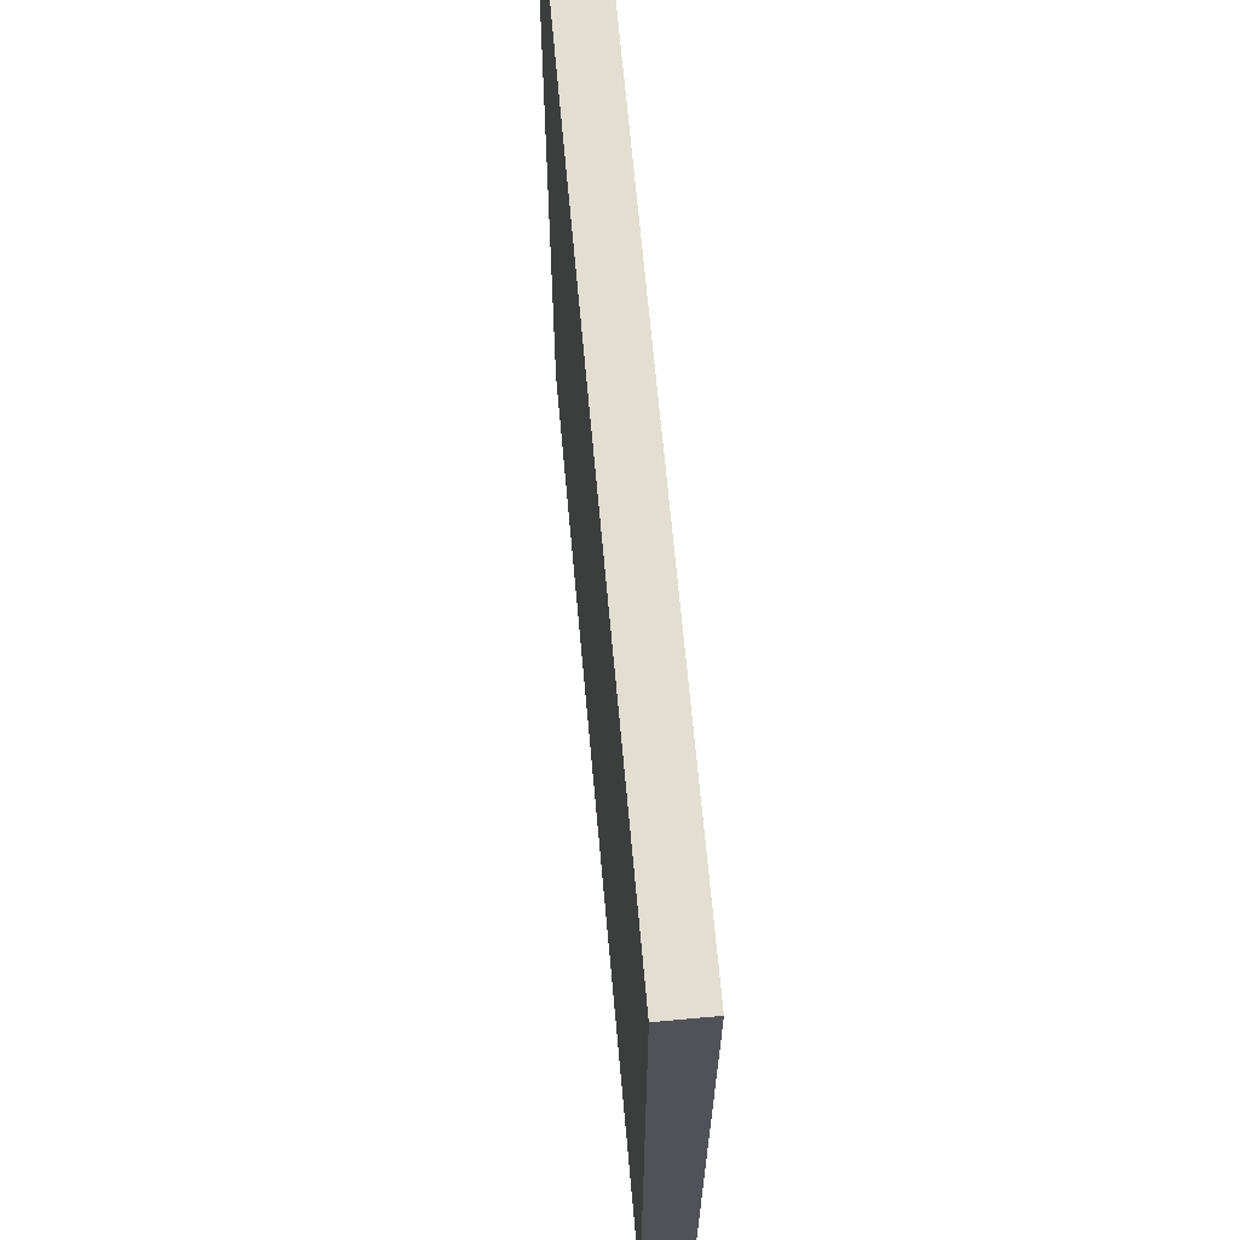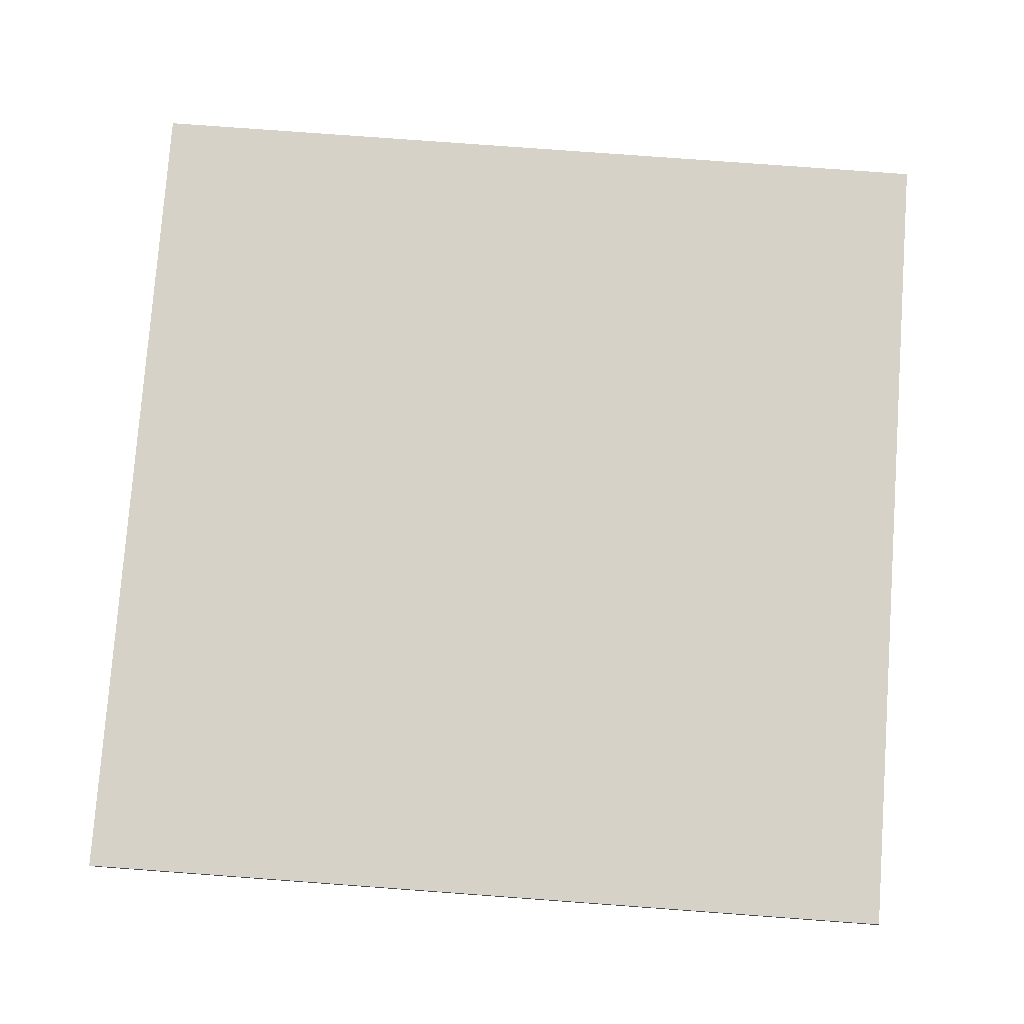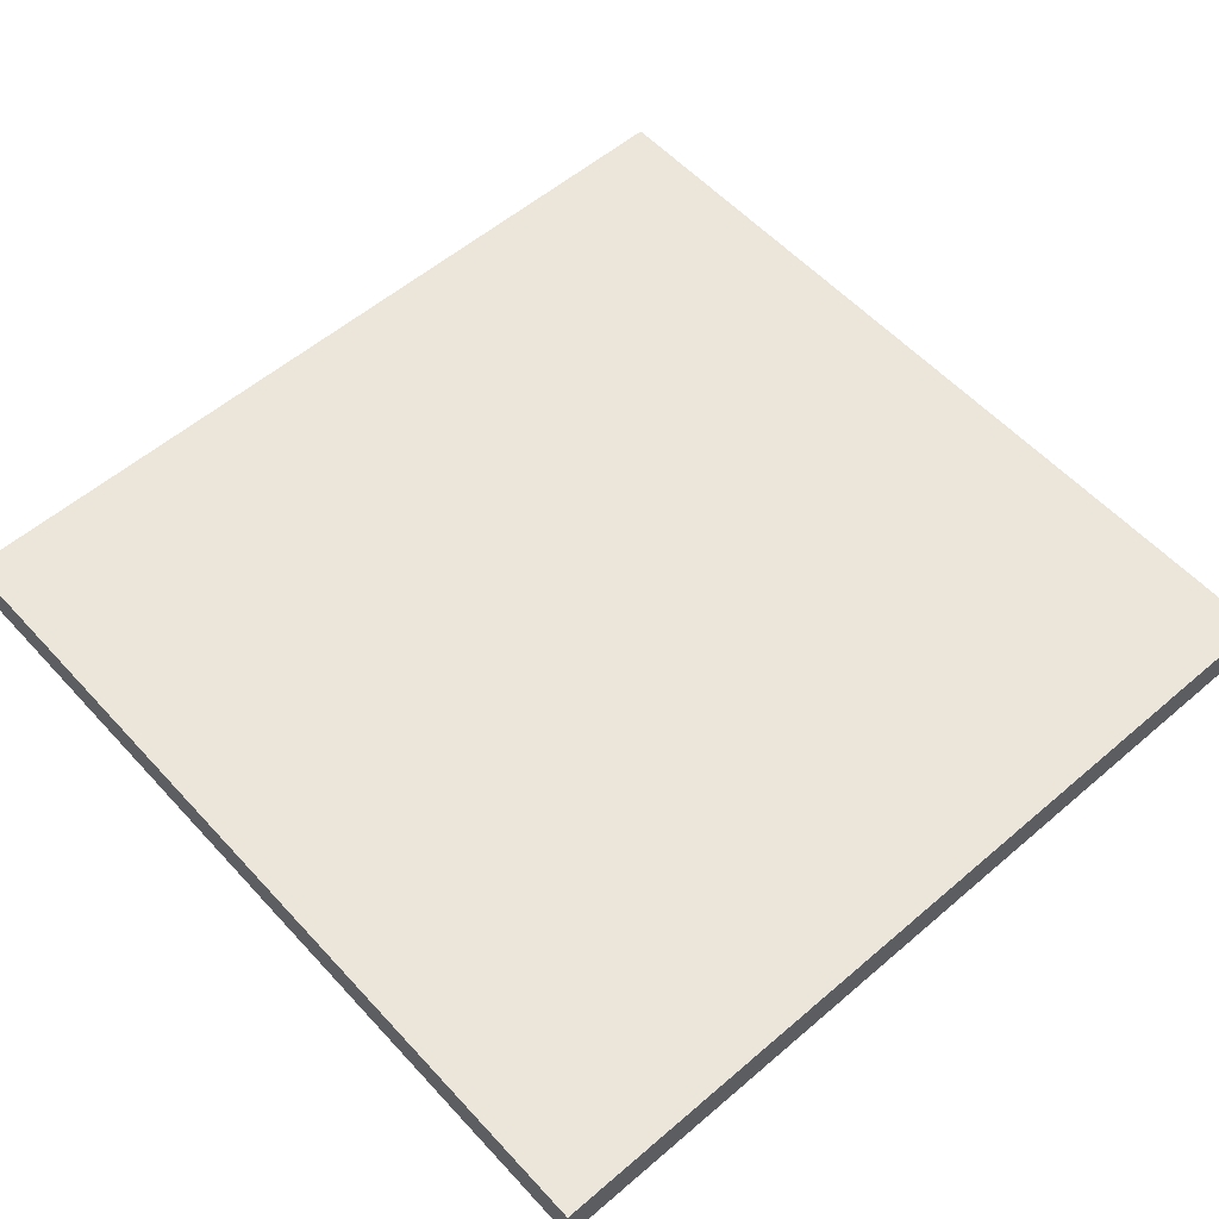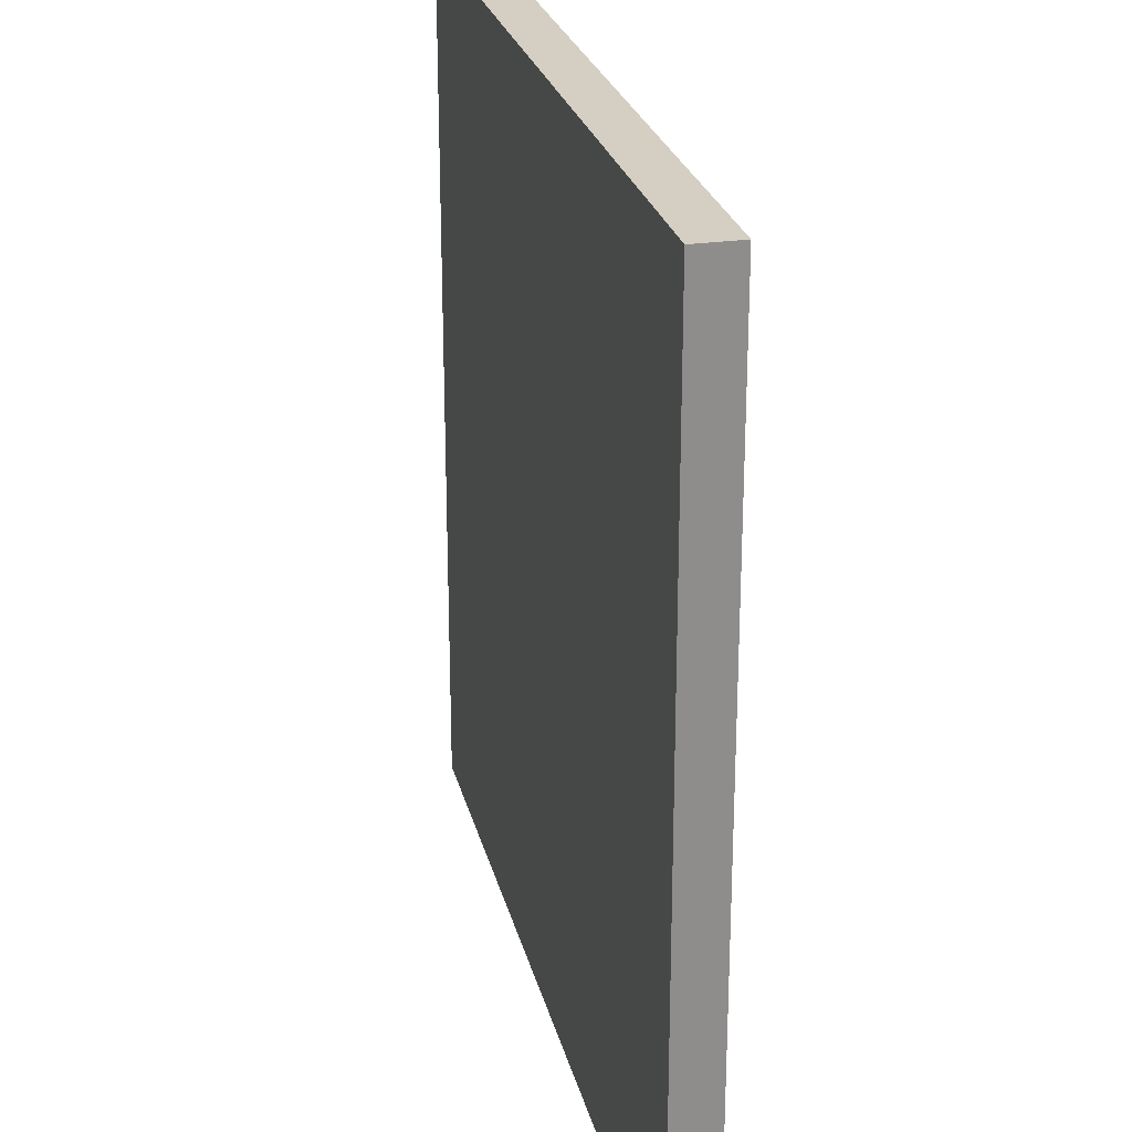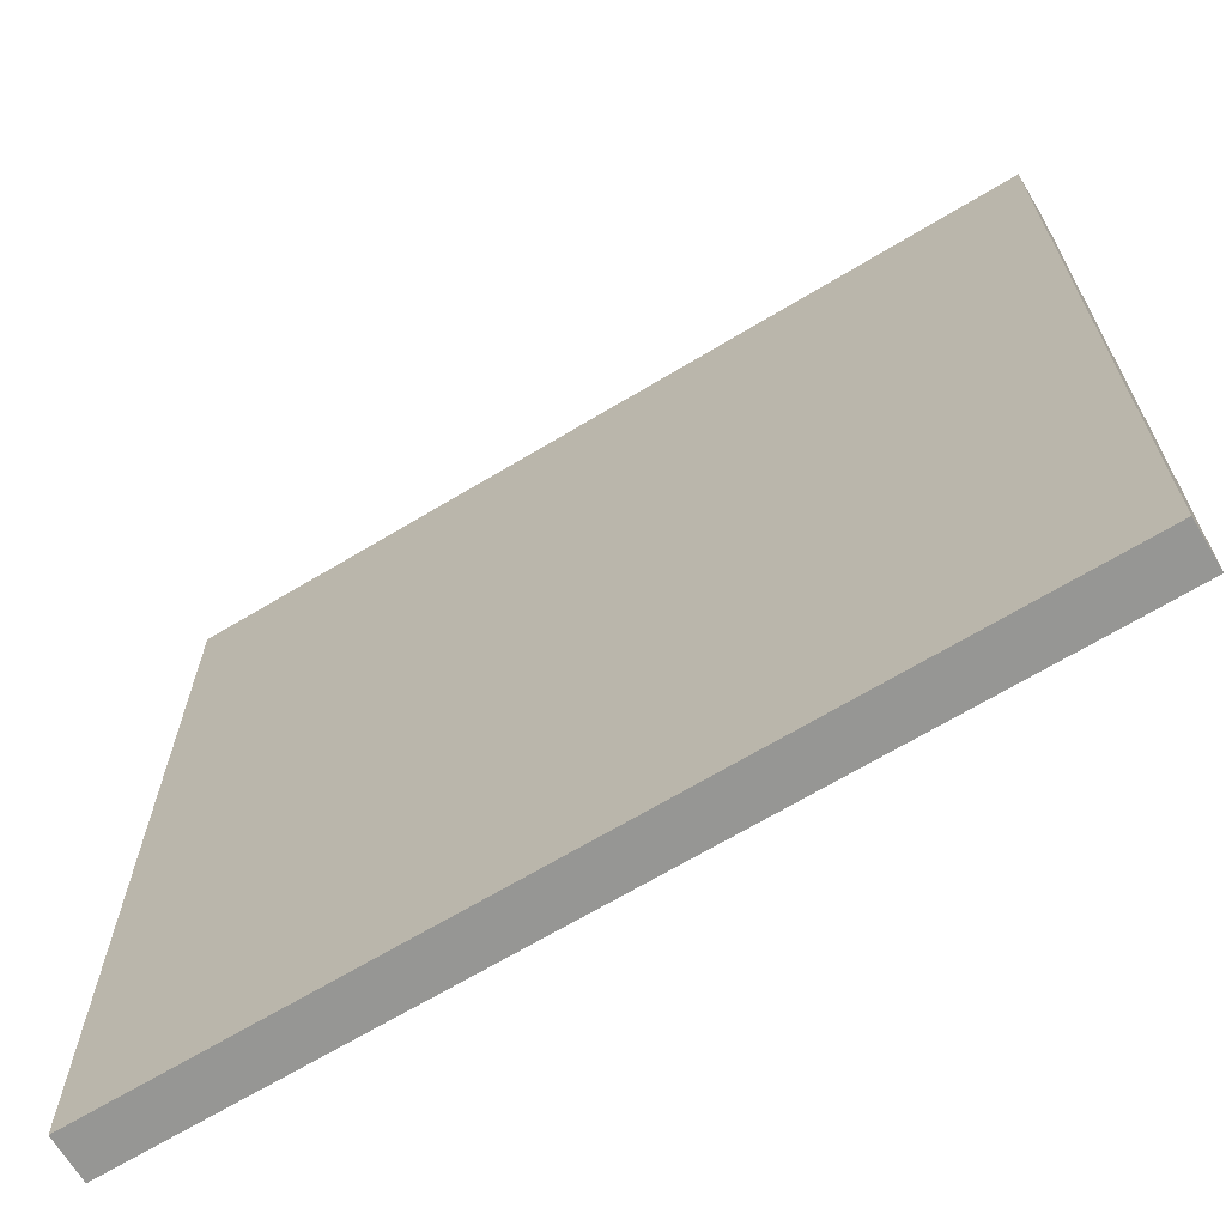
<metadata>
{"format":"obj","ext":"obj","renderer":"f3d","projection":"perspective","resolution":1024,"background":"white","views":[{"elev":67.8,"azim":84.8,"up":"+Z"},{"elev":78.5,"azim":-85.8,"up":"+Y"},{"elev":56.5,"azim":-131.8,"up":"+Y"},{"elev":25.5,"azim":76.9,"up":"+Z"},{"elev":-67.7,"azim":31.1,"up":"+Z"}]}
</metadata>
<code>
o Grid
v -1 0 1
v -0.8 0 1
v -0.6 0 1
v -0.4 0 1
v -0.2 0 1
v 0 0 1
v 0.2 0 1
v 0.4 0 1
v 0.6 0 1
v 0.8 0 1
v 1 0 1
v -1 0 0.8
v -0.8 0 0.8
v -0.6 0 0.8
v -0.4 0 0.8
v -0.2 0 0.8
v 0 0 0.8
v 0.2 0 0.8
v 0.4 0 0.8
v 0.6 0 0.8
v 0.8 0 0.8
v 1 0 0.8
v -1 0 0.6
v -0.8 0 0.6
v -0.6 0 0.6
v -0.4 0 0.6
v -0.2 0 0.6
v 0 0 0.6
v 0.2 0 0.6
v 0.4 0 0.6
v 0.6 0 0.6
v 0.8 0 0.6
v 1 0 0.6
v -1 0 0.4
v -0.8 0 0.4
v -0.6 0 0.4
v -0.4 0 0.4
v -0.2 0 0.4
v 0 0 0.4
v 0.2 0 0.4
v 0.4 0 0.4
v 0.6 0 0.4
v 0.8 0 0.4
v 1 0 0.4
v -1 0 0.2
v -0.8 0 0.2
v -0.6 0 0.2
v -0.4 0 0.2
v -0.2 0 0.2
v 0 0 0.2
v 0.2 0 0.2
v 0.4 0 0.2
v 0.6 0 0.2
v 0.8 0 0.2
v 1 0 0.2
v -1 0 0
v -0.8 0 0
v -0.6 0 0
v -0.4 0 0
v -0.2 0 0
v 0 0 0
v 0.2 0 0
v 0.4 0 0
v 0.6 0 0
v 0.8 0 0
v 1 0 0
v -1 0 -0.2
v -0.8 0 -0.2
v -0.6 0 -0.2
v -0.4 0 -0.2
v -0.2 0 -0.2
v 0 0 -0.2
v 0.2 0 -0.2
v 0.4 0 -0.2
v 0.6 0 -0.2
v 0.8 0 -0.2
v 1 0 -0.2
v -1 0 -0.4
v -0.8 0 -0.4
v -0.6 0 -0.4
v -0.4 0 -0.4
v -0.2 0 -0.4
v 0 0 -0.4
v 0.2 0 -0.4
v 0.4 0 -0.4
v 0.6 0 -0.4
v 0.8 0 -0.4
v 1 0 -0.4
v -1 0 -0.6
v -0.8 0 -0.6
v -0.6 0 -0.6
v -0.4 0 -0.6
v -0.2 0 -0.6
v 0 0 -0.6
v 0.2 0 -0.6
v 0.4 0 -0.6
v 0.6 0 -0.6
v 0.8 0 -0.6
v 1 0 -0.6
v -1 0 -0.8
v -0.8 0 -0.8
v -0.6 0 -0.8
v -0.4 0 -0.8
v -0.2 0 -0.8
v 0 0 -0.8
v 0.2 0 -0.8
v 0.4 0 -0.8
v 0.6 0 -0.8
v 0.8 0 -0.8
v 1 0 -0.8
v -1 0 -1
v -0.8 0 -1
v -0.6 0 -1
v -0.4 0 -1
v -0.2 0 -1
v 0 0 -1
v 0.2 0 -1
v 0.4 0 -1
v 0.6 0 -1
v 0.8 0 -1
v 1 0 -1
v -1 0.1031 1
v -0.8 0.1031 1
v -0.6 0.1031 1
v -0.4 0.1031 1
v -0.2 0.1031 1
v 0 0.1031 1
v 0.2 0.1031 1
v 0.4 0.1031 1
v 0.6 0.1031 1
v 0.8 0.1031 1
v 1 0.1031 1
v -1 0.1031 0.8
v -0.8 0.1031 0.8
v -0.6 0.1031 0.8
v -0.4 0.1031 0.8
v -0.2 0.1031 0.8
v 0 0.1031 0.8
v 0.2 0.1031 0.8
v 0.4 0.1031 0.8
v 0.6 0.1031 0.8
v 0.8 0.1031 0.8
v 1 0.1031 0.8
v -1 0.1031 0.6
v -0.8 0.1031 0.6
v -0.6 0.1031 0.6
v -0.4 0.1031 0.6
v -0.2 0.1031 0.6
v 0 0.1031 0.6
v 0.2 0.1031 0.6
v 0.4 0.1031 0.6
v 0.6 0.1031 0.6
v 0.8 0.1031 0.6
v 1 0.1031 0.6
v -1 0.1031 0.4
v -0.8 0.1031 0.4
v -0.6 0.1031 0.4
v -0.4 0.1031 0.4
v -0.2 0.1031 0.4
v 0 0.1031 0.4
v 0.2 0.1031 0.4
v 0.4 0.1031 0.4
v 0.6 0.1031 0.4
v 0.8 0.1031 0.4
v 1 0.1031 0.4
v -1 0.1031 0.2
v -0.8 0.1031 0.2
v -0.6 0.1031 0.2
v -0.4 0.1031 0.2
v -0.2 0.1031 0.2
v 0 0.1031 0.2
v 0.2 0.1031 0.2
v 0.4 0.1031 0.2
v 0.6 0.1031 0.2
v 0.8 0.1031 0.2
v 1 0.1031 0.2
v -1 0.1031 0
v -0.8 0.1031 0
v -0.6 0.1031 0
v -0.4 0.1031 0
v -0.2 0.1031 0
v 0 0.1031 0
v 0.2 0.1031 0
v 0.4 0.1031 0
v 0.6 0.1031 0
v 0.8 0.1031 0
v 1 0.1031 0
v -1 0.1031 -0.2
v -0.8 0.1031 -0.2
v -0.6 0.1031 -0.2
v -0.4 0.1031 -0.2
v -0.2 0.1031 -0.2
v 0 0.1031 -0.2
v 0.2 0.1031 -0.2
v 0.4 0.1031 -0.2
v 0.6 0.1031 -0.2
v 0.8 0.1031 -0.2
v 1 0.1031 -0.2
v -1 0.1031 -0.4
v -0.8 0.1031 -0.4
v -0.6 0.1031 -0.4
v -0.4 0.1031 -0.4
v -0.2 0.1031 -0.4
v 0 0.1031 -0.4
v 0.2 0.1031 -0.4
v 0.4 0.1031 -0.4
v 0.6 0.1031 -0.4
v 0.8 0.1031 -0.4
v 1 0.1031 -0.4
v -1 0.1031 -0.6
v -0.8 0.1031 -0.6
v -0.6 0.1031 -0.6
v -0.4 0.1031 -0.6
v -0.2 0.1031 -0.6
v 0 0.1031 -0.6
v 0.2 0.1031 -0.6
v 0.4 0.1031 -0.6
v 0.6 0.1031 -0.6
v 0.8 0.1031 -0.6
v 1 0.1031 -0.6
v -1 0.1031 -0.8
v -0.8 0.1031 -0.8
v -0.6 0.1031 -0.8
v -0.4 0.1031 -0.8
v -0.2 0.1031 -0.8
v 0 0.1031 -0.8
v 0.2 0.1031 -0.8
v 0.4 0.1031 -0.8
v 0.6 0.1031 -0.8
v 0.8 0.1031 -0.8
v 1 0.1031 -0.8
v -1 0.1031 -1
v -0.8 0.1031 -1
v -0.6 0.1031 -1
v -0.4 0.1031 -1
v -0.2 0.1031 -1
v 0 0.1031 -1
v 0.2 0.1031 -1
v 0.4 0.1031 -1
v 0.6 0.1031 -1
v 0.8 0.1031 -1
v 1 0.1031 -1
f 12 2 1
f 13 3 2
f 14 4 3
f 15 5 4
f 16 6 5
f 17 7 6
f 18 8 7
f 19 9 8
f 20 10 9
f 21 11 10
f 23 13 12
f 24 14 13
f 25 15 14
f 26 16 15
f 27 17 16
f 28 18 17
f 29 19 18
f 30 20 19
f 31 21 20
f 32 22 21
f 34 24 23
f 35 25 24
f 36 26 25
f 37 27 26
f 38 28 27
f 39 29 28
f 40 30 29
f 41 31 30
f 42 32 31
f 43 33 32
f 45 35 34
f 46 36 35
f 47 37 36
f 48 38 37
f 49 39 38
f 50 40 39
f 51 41 40
f 52 42 41
f 53 43 42
f 54 44 43
f 56 46 45
f 57 47 46
f 58 48 47
f 59 49 48
f 60 50 49
f 61 51 50
f 62 52 51
f 63 53 52
f 64 54 53
f 65 55 54
f 67 57 56
f 68 58 57
f 69 59 58
f 70 60 59
f 71 61 60
f 72 62 61
f 73 63 62
f 74 64 63
f 75 65 64
f 76 66 65
f 78 68 67
f 79 69 68
f 80 70 69
f 81 71 70
f 82 72 71
f 83 73 72
f 84 74 73
f 85 75 74
f 86 76 75
f 87 77 76
f 89 79 78
f 90 80 79
f 91 81 80
f 92 82 81
f 93 83 82
f 94 84 83
f 95 85 84
f 96 86 85
f 97 87 86
f 98 88 87
f 100 90 89
f 101 91 90
f 102 92 91
f 103 93 92
f 104 94 93
f 105 95 94
f 106 96 95
f 107 97 96
f 108 98 97
f 109 99 98
f 111 101 100
f 112 102 101
f 113 103 102
f 114 104 103
f 115 105 104
f 116 106 105
f 117 107 106
f 118 108 107
f 119 109 108
f 120 110 109
f 123 133 122
f 124 134 123
f 125 135 124
f 126 136 125
f 127 137 126
f 128 138 127
f 129 139 128
f 130 140 129
f 131 141 130
f 132 142 131
f 134 144 133
f 135 145 134
f 136 146 135
f 137 147 136
f 138 148 137
f 139 149 138
f 140 150 139
f 141 151 140
f 142 152 141
f 143 153 142
f 145 155 144
f 146 156 145
f 147 157 146
f 148 158 147
f 149 159 148
f 150 160 149
f 151 161 150
f 152 162 151
f 153 163 152
f 154 164 153
f 156 166 155
f 157 167 156
f 158 168 157
f 159 169 158
f 160 170 159
f 161 171 160
f 162 172 161
f 163 173 162
f 164 174 163
f 165 175 164
f 167 177 166
f 168 178 167
f 169 179 168
f 170 180 169
f 171 181 170
f 172 182 171
f 173 183 172
f 174 184 173
f 175 185 174
f 176 186 175
f 178 188 177
f 179 189 178
f 180 190 179
f 181 191 180
f 182 192 181
f 183 193 182
f 184 194 183
f 185 195 184
f 186 196 185
f 187 197 186
f 189 199 188
f 190 200 189
f 191 201 190
f 192 202 191
f 193 203 192
f 194 204 193
f 195 205 194
f 196 206 195
f 197 207 196
f 198 208 197
f 200 210 199
f 201 211 200
f 202 212 201
f 203 213 202
f 204 214 203
f 205 215 204
f 206 216 205
f 207 217 206
f 208 218 207
f 209 219 208
f 211 221 210
f 212 222 211
f 213 223 212
f 214 224 213
f 215 225 214
f 216 226 215
f 217 227 216
f 218 228 217
f 219 229 218
f 220 230 219
f 222 232 221
f 223 233 222
f 224 234 223
f 225 235 224
f 226 236 225
f 227 237 226
f 228 238 227
f 229 239 228
f 230 240 229
f 231 241 230
f 110 220 99
f 78 210 89
f 33 143 22
f 116 238 117
f 5 125 4
f 100 232 111
f 55 165 44
f 10 130 9
f 23 155 34
f 117 239 118
f 6 126 5
f 111 233 112
f 77 187 66
f 1 133 12
f 45 177 56
f 118 240 119
f 2 122 1
f 11 131 10
f 99 209 88
f 112 234 113
f 67 199 78
f 22 132 11
f 119 241 120
f 7 127 6
f 121 231 110
f 89 221 100
f 113 235 114
f 44 154 33
f 3 123 2
f 12 144 23
f 120 242 121
f 8 128 7
f 66 176 55
f 114 236 115
f 34 166 45
f 4 124 3
f 88 198 77
f 56 188 67
f 115 237 116
f 9 129 8
f 12 13 2
f 13 14 3
f 14 15 4
f 15 16 5
f 16 17 6
f 17 18 7
f 18 19 8
f 19 20 9
f 20 21 10
f 21 22 11
f 23 24 13
f 24 25 14
f 25 26 15
f 26 27 16
f 27 28 17
f 28 29 18
f 29 30 19
f 30 31 20
f 31 32 21
f 32 33 22
f 34 35 24
f 35 36 25
f 36 37 26
f 37 38 27
f 38 39 28
f 39 40 29
f 40 41 30
f 41 42 31
f 42 43 32
f 43 44 33
f 45 46 35
f 46 47 36
f 47 48 37
f 48 49 38
f 49 50 39
f 50 51 40
f 51 52 41
f 52 53 42
f 53 54 43
f 54 55 44
f 56 57 46
f 57 58 47
f 58 59 48
f 59 60 49
f 60 61 50
f 61 62 51
f 62 63 52
f 63 64 53
f 64 65 54
f 65 66 55
f 67 68 57
f 68 69 58
f 69 70 59
f 70 71 60
f 71 72 61
f 72 73 62
f 73 74 63
f 74 75 64
f 75 76 65
f 76 77 66
f 78 79 68
f 79 80 69
f 80 81 70
f 81 82 71
f 82 83 72
f 83 84 73
f 84 85 74
f 85 86 75
f 86 87 76
f 87 88 77
f 89 90 79
f 90 91 80
f 91 92 81
f 92 93 82
f 93 94 83
f 94 95 84
f 95 96 85
f 96 97 86
f 97 98 87
f 98 99 88
f 100 101 90
f 101 102 91
f 102 103 92
f 103 104 93
f 104 105 94
f 105 106 95
f 106 107 96
f 107 108 97
f 108 109 98
f 109 110 99
f 111 112 101
f 112 113 102
f 113 114 103
f 114 115 104
f 115 116 105
f 116 117 106
f 117 118 107
f 118 119 108
f 119 120 109
f 120 121 110
f 123 134 133
f 124 135 134
f 125 136 135
f 126 137 136
f 127 138 137
f 128 139 138
f 129 140 139
f 130 141 140
f 131 142 141
f 132 143 142
f 134 145 144
f 135 146 145
f 136 147 146
f 137 148 147
f 138 149 148
f 139 150 149
f 140 151 150
f 141 152 151
f 142 153 152
f 143 154 153
f 145 156 155
f 146 157 156
f 147 158 157
f 148 159 158
f 149 160 159
f 150 161 160
f 151 162 161
f 152 163 162
f 153 164 163
f 154 165 164
f 156 167 166
f 157 168 167
f 158 169 168
f 159 170 169
f 160 171 170
f 161 172 171
f 162 173 172
f 163 174 173
f 164 175 174
f 165 176 175
f 167 178 177
f 168 179 178
f 169 180 179
f 170 181 180
f 171 182 181
f 172 183 182
f 173 184 183
f 174 185 184
f 175 186 185
f 176 187 186
f 178 189 188
f 179 190 189
f 180 191 190
f 181 192 191
f 182 193 192
f 183 194 193
f 184 195 194
f 185 196 195
f 186 197 196
f 187 198 197
f 189 200 199
f 190 201 200
f 191 202 201
f 192 203 202
f 193 204 203
f 194 205 204
f 195 206 205
f 196 207 206
f 197 208 207
f 198 209 208
f 200 211 210
f 201 212 211
f 202 213 212
f 203 214 213
f 204 215 214
f 205 216 215
f 206 217 216
f 207 218 217
f 208 219 218
f 209 220 219
f 211 222 221
f 212 223 222
f 213 224 223
f 214 225 224
f 215 226 225
f 216 227 226
f 217 228 227
f 218 229 228
f 219 230 229
f 220 231 230
f 222 233 232
f 223 234 233
f 224 235 234
f 225 236 235
f 226 237 236
f 227 238 237
f 228 239 238
f 229 240 239
f 230 241 240
f 231 242 241
f 110 231 220
f 78 199 210
f 33 154 143
f 116 237 238
f 5 126 125
f 100 221 232
f 55 176 165
f 10 131 130
f 23 144 155
f 117 238 239
f 6 127 126
f 111 232 233
f 77 198 187
f 1 122 133
f 45 166 177
f 118 239 240
f 2 123 122
f 11 132 131
f 99 220 209
f 112 233 234
f 67 188 199
f 22 143 132
f 119 240 241
f 7 128 127
f 121 242 231
f 89 210 221
f 113 234 235
f 44 165 154
f 3 124 123
f 12 133 144
f 120 241 242
f 8 129 128
f 66 187 176
f 114 235 236
f 34 155 166
f 4 125 124
f 88 209 198
f 56 177 188
f 115 236 237
f 9 130 129

</code>
